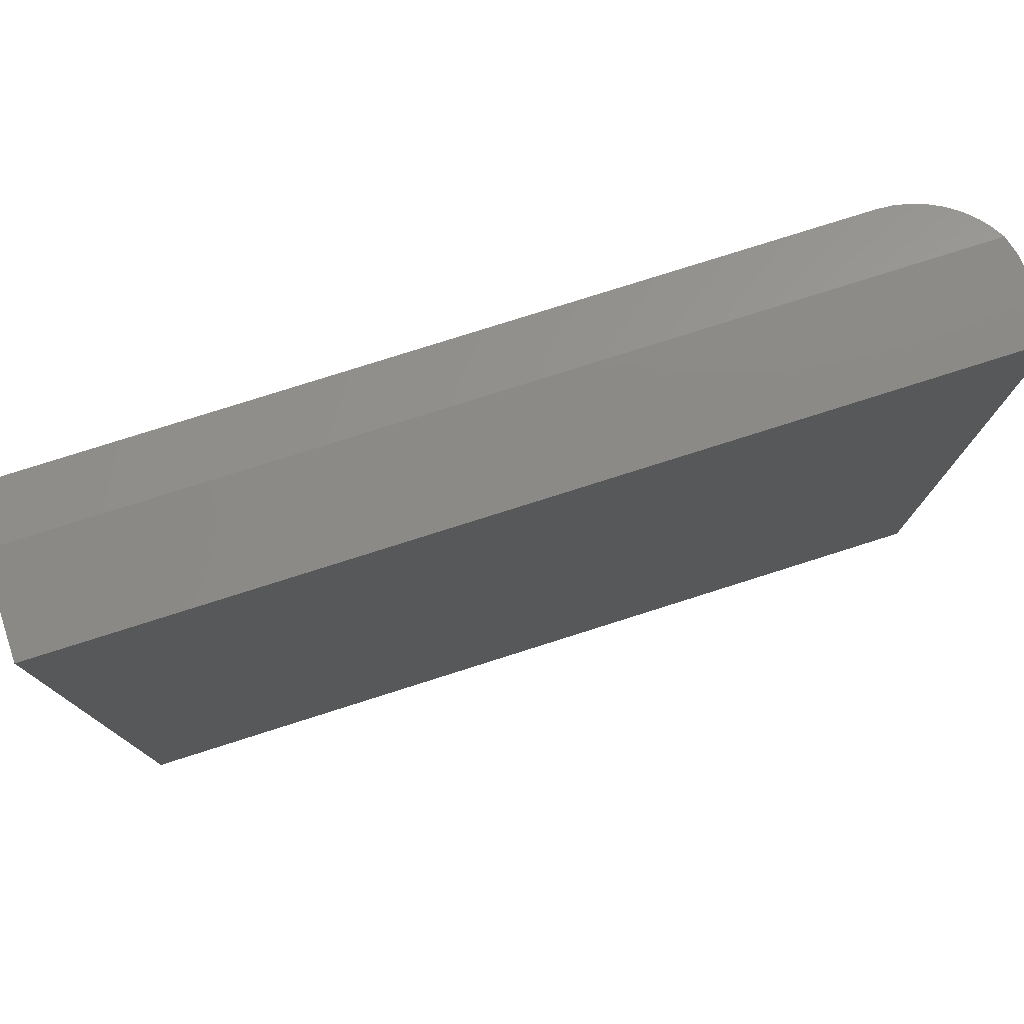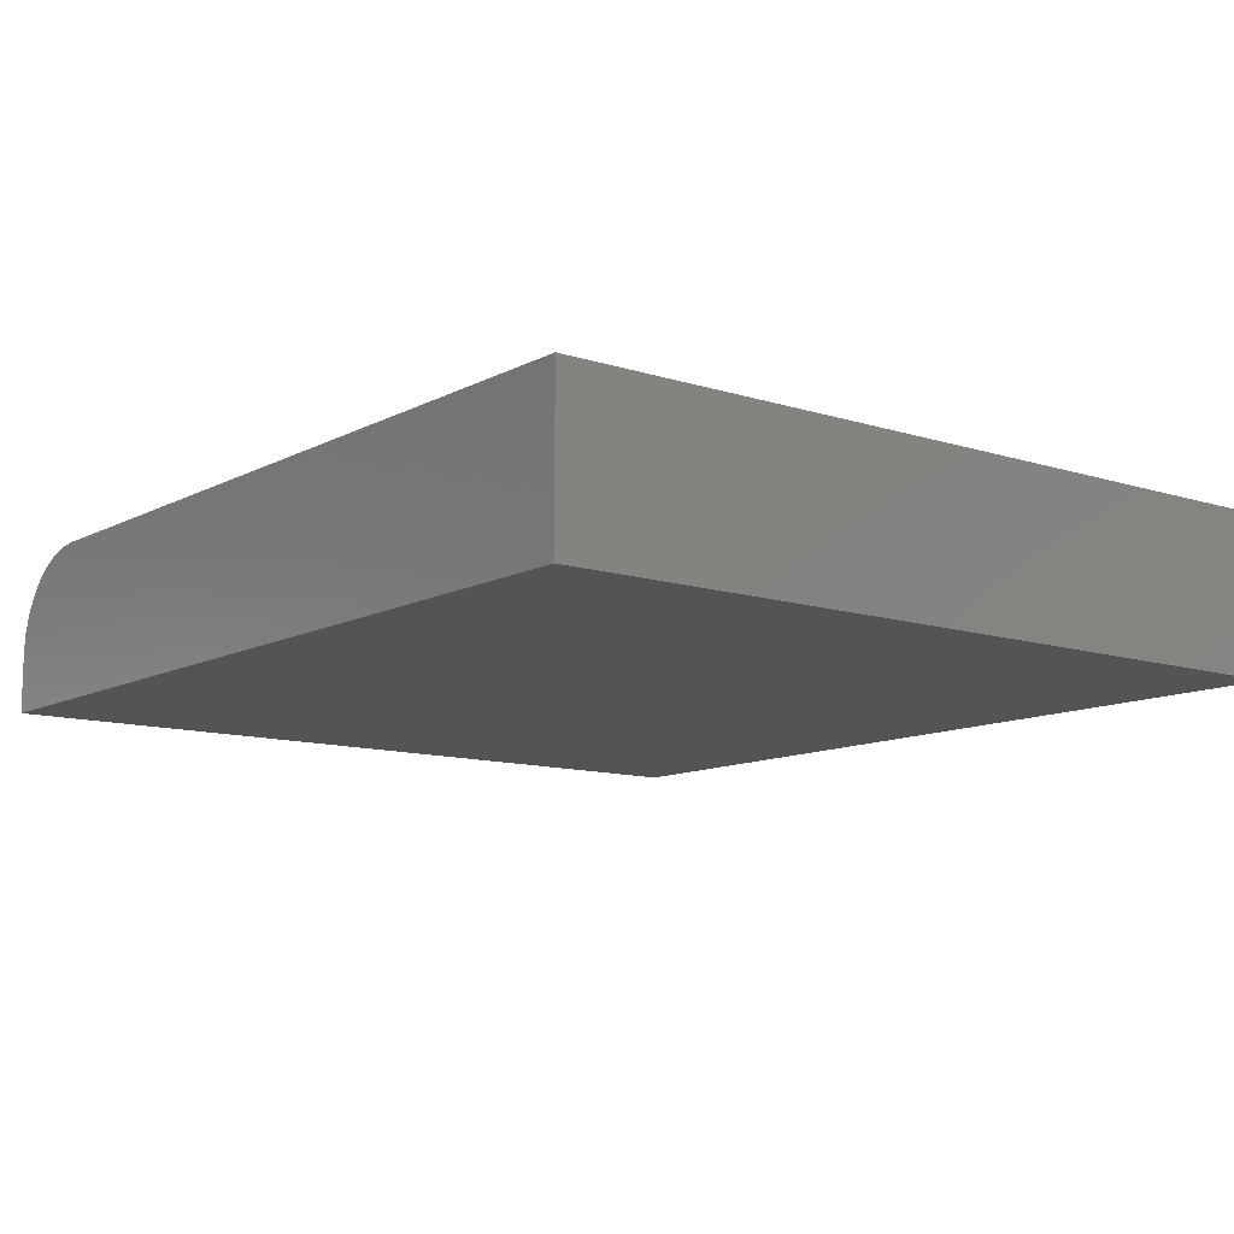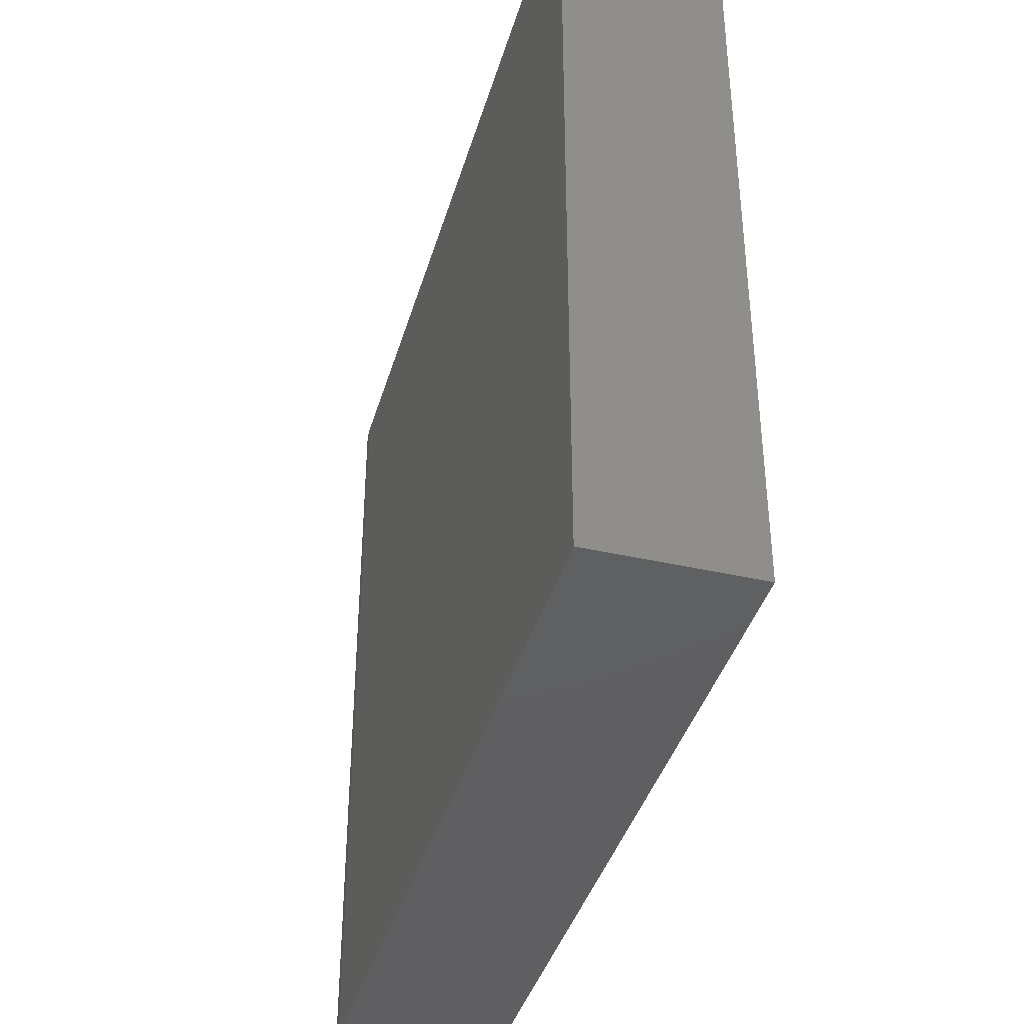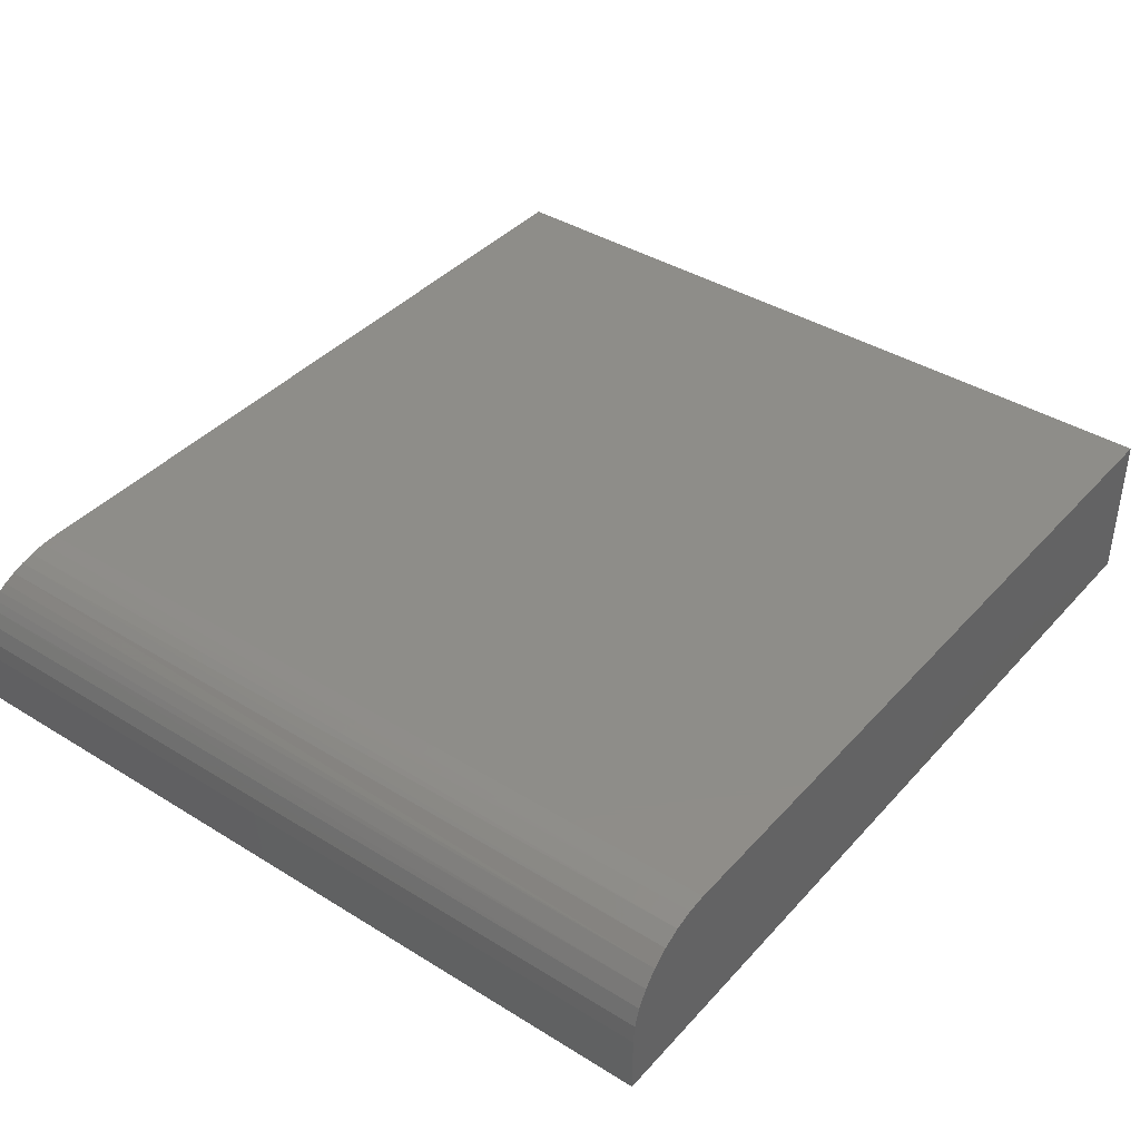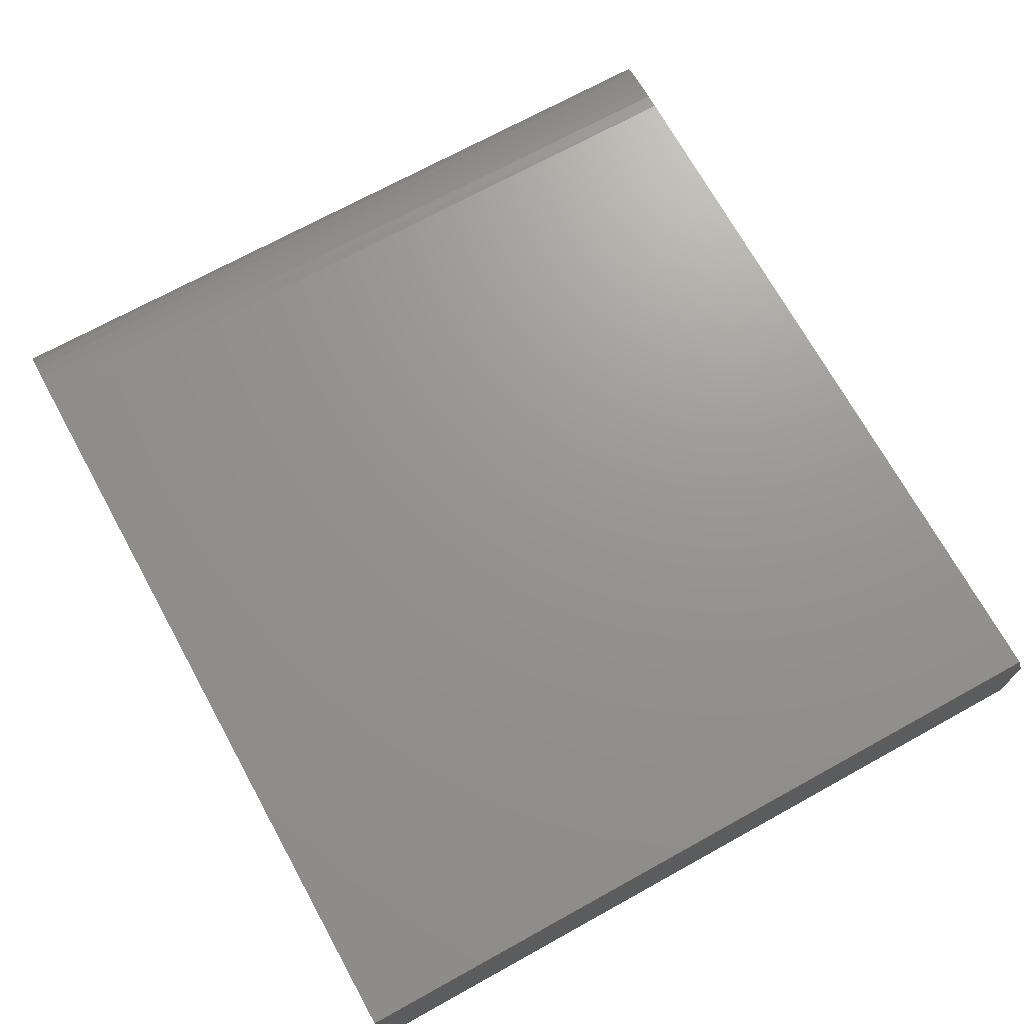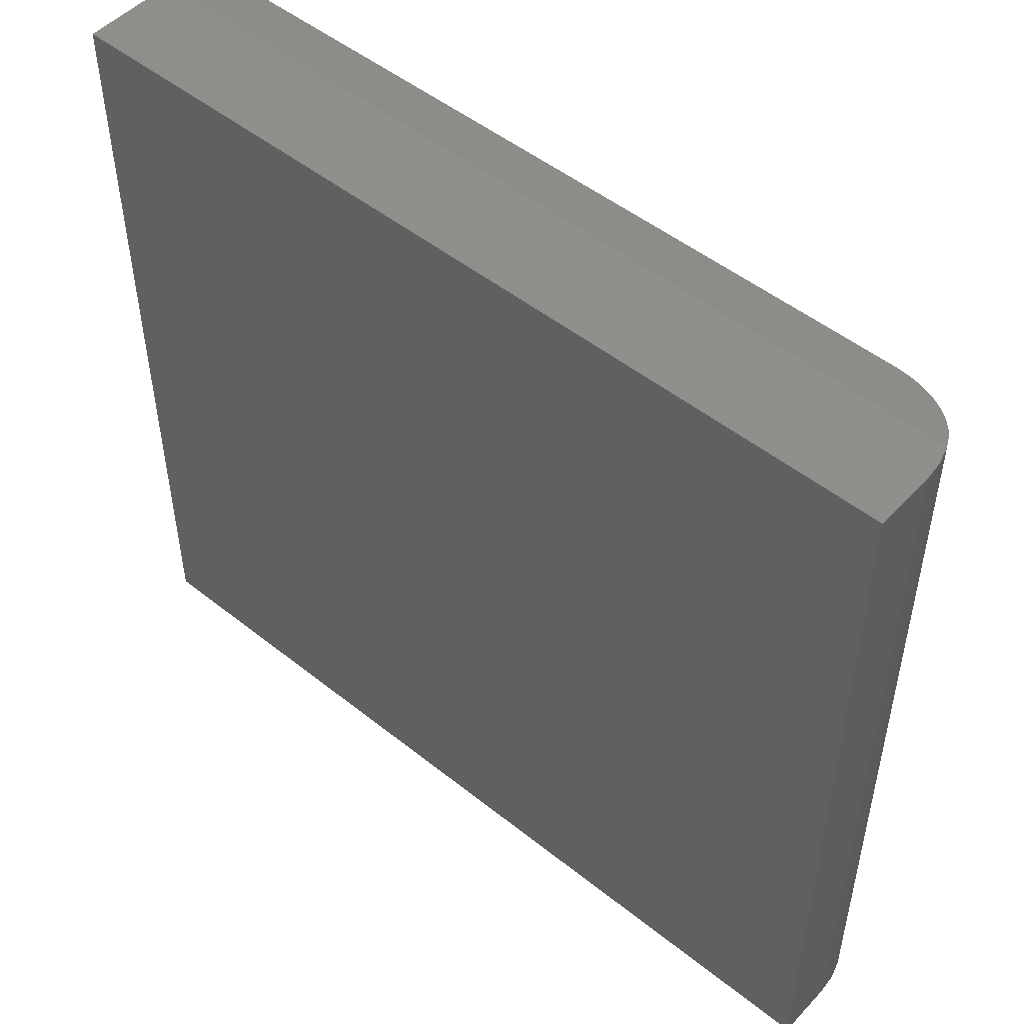
<metadata>
{"format":"stl","ext":"stl","renderer":"f3d","projection":"perspective","resolution":1024,"background":"white","views":[{"elev":78.2,"azim":162.4,"up":"+Y"},{"elev":-11.1,"azim":51.8,"up":"+Z"},{"elev":-39.8,"azim":74.2,"up":"+Y"},{"elev":39.9,"azim":-52.6,"up":"+Z"},{"elev":70.7,"azim":61.1,"up":"+Z"},{"elev":50.1,"azim":-138.8,"up":"+Y"}]}
</metadata>
<code>
# stl→obj: 28 verts, 52 faces
v -0.5859 0.6549 0.2656
v 0.75 0.6549 0.2656
v 0.75 0.6862 0.1641
v -0.7376 0.6862 0.1641
v -0.7258 0.679 0.1873
v -0.7164 0.6748 0.2011
v -0.7057 0.6709 0.2137
v -0.6938 0.6674 0.2252
v -0.6764 0.6633 0.2384
v -0.6573 0.66 0.2493
v -0.6368 0.6574 0.2575
v -0.6117 0.6556 0.2636
v -0.5859 -0.6875 0.2656
v 0.75 -0.6875 0.2656
v -0.75 0.6862 0.1016
v -0.75 0.6862 0
v -0.75 -0.6875 0.1016
v -0.75 -0.6875 0
v -0.7469 0.6862 0.1334
v 0.75 0.6862 0
v -0.6179 -0.6875 0.2625
v -0.6487 -0.6875 0.2531
v -0.6771 -0.6875 0.238
v -0.7019 -0.6875 0.2176
v -0.7224 -0.6875 0.1927
v -0.7375 -0.6875 0.1643
v -0.7468 -0.6875 0.1336
v 0.75 -0.6875 0
f 1 2 3
f 1 3 4
f 1 4 5
f 1 5 6
f 1 6 7
f 1 7 8
f 1 8 9
f 1 9 10
f 1 10 11
f 1 11 12
f 13 14 1
f 1 14 2
f 15 16 17
f 17 16 18
f 16 15 19
f 16 19 4
f 16 4 3
f 16 3 20
f 13 21 22
f 13 22 23
f 13 23 24
f 13 24 25
f 13 25 26
f 13 26 27
f 13 27 17
f 13 17 18
f 13 18 28
f 13 28 14
f 22 21 11
f 15 17 19
f 19 17 27
f 19 27 4
f 4 27 26
f 4 26 5
f 5 26 25
f 5 25 6
f 6 25 7
f 7 25 24
f 7 24 8
f 8 24 9
f 9 24 23
f 9 23 10
f 10 23 22
f 10 22 11
f 13 1 21
f 21 1 12
f 21 12 11
f 14 28 2
f 2 28 20
f 2 20 3
f 18 16 28
f 28 16 20

</code>
